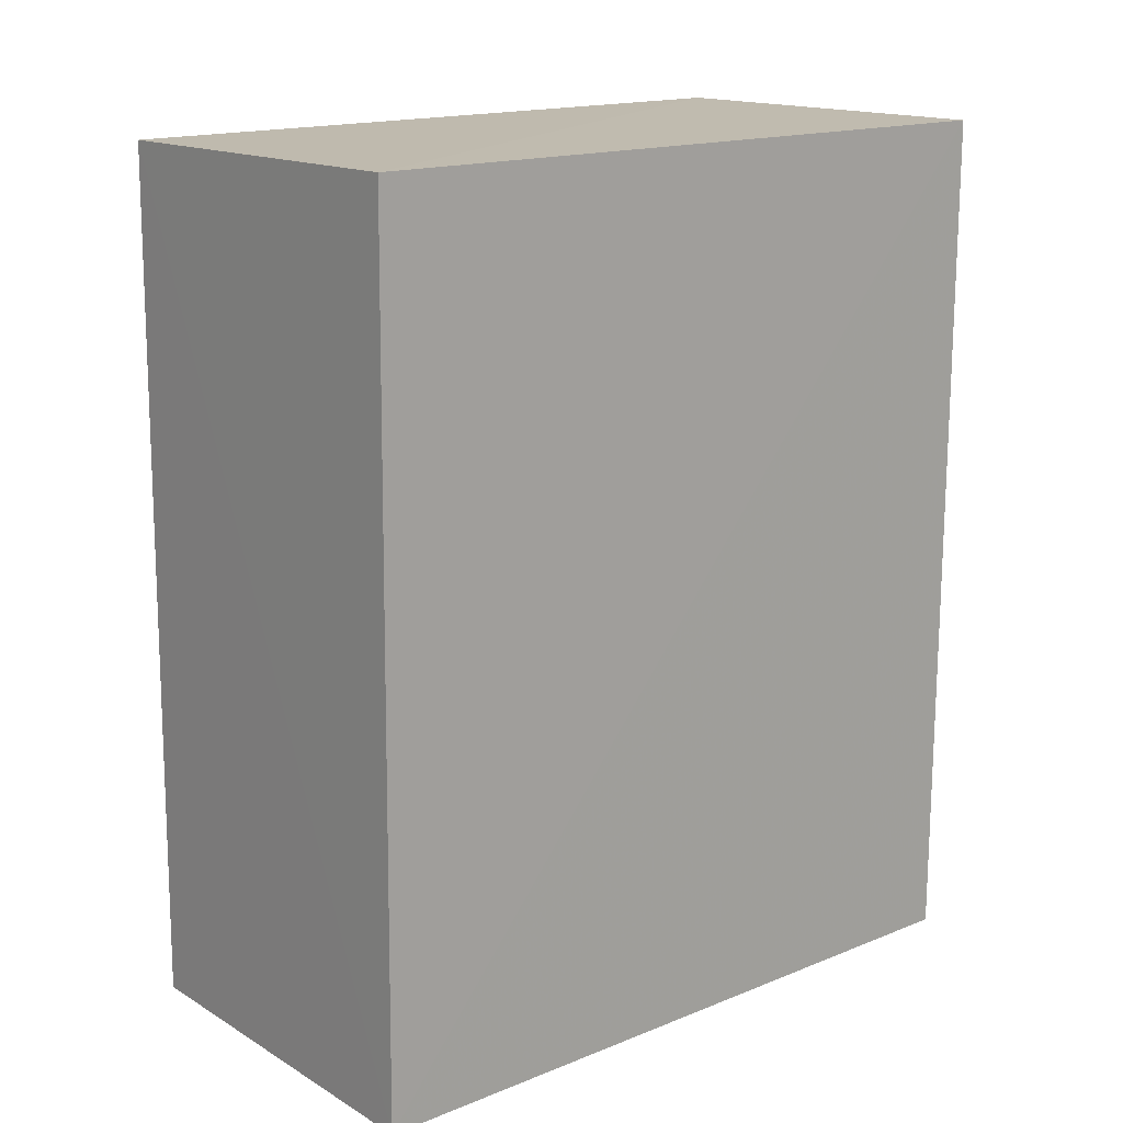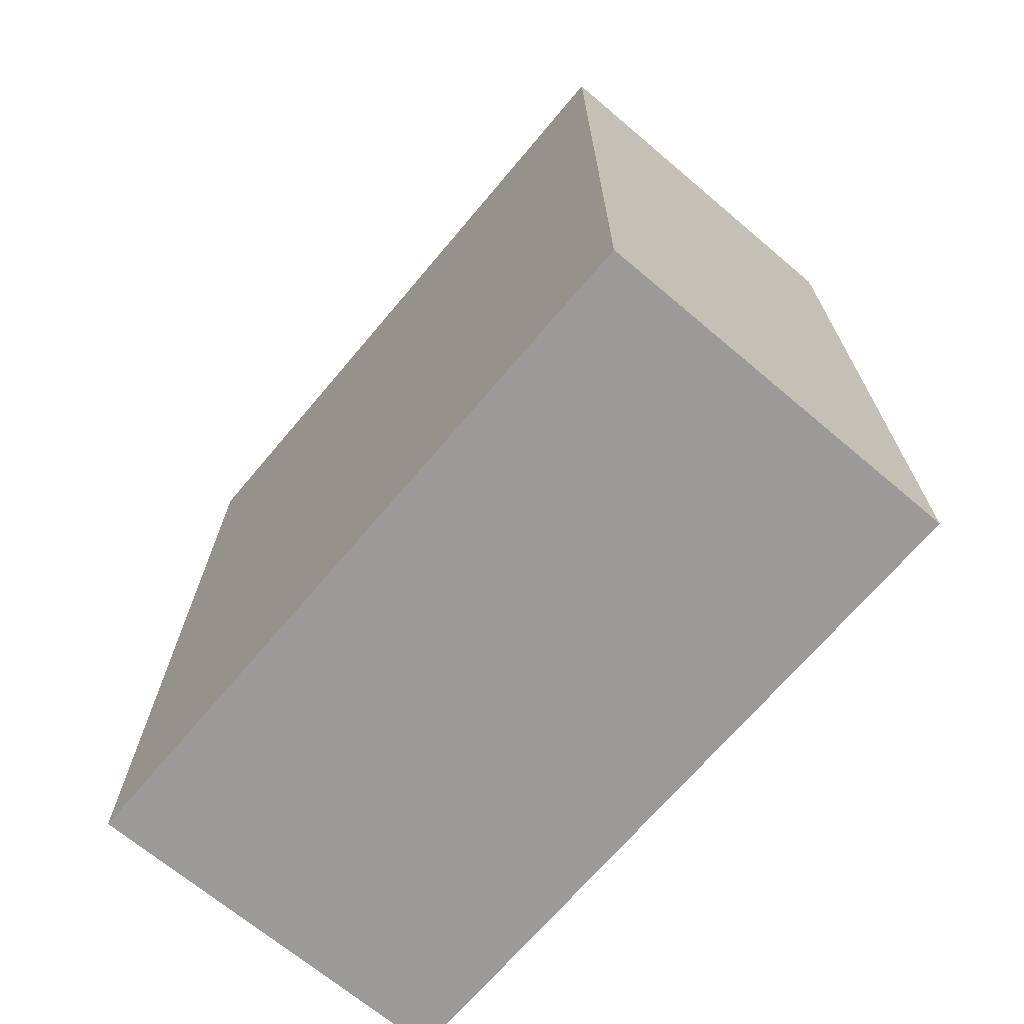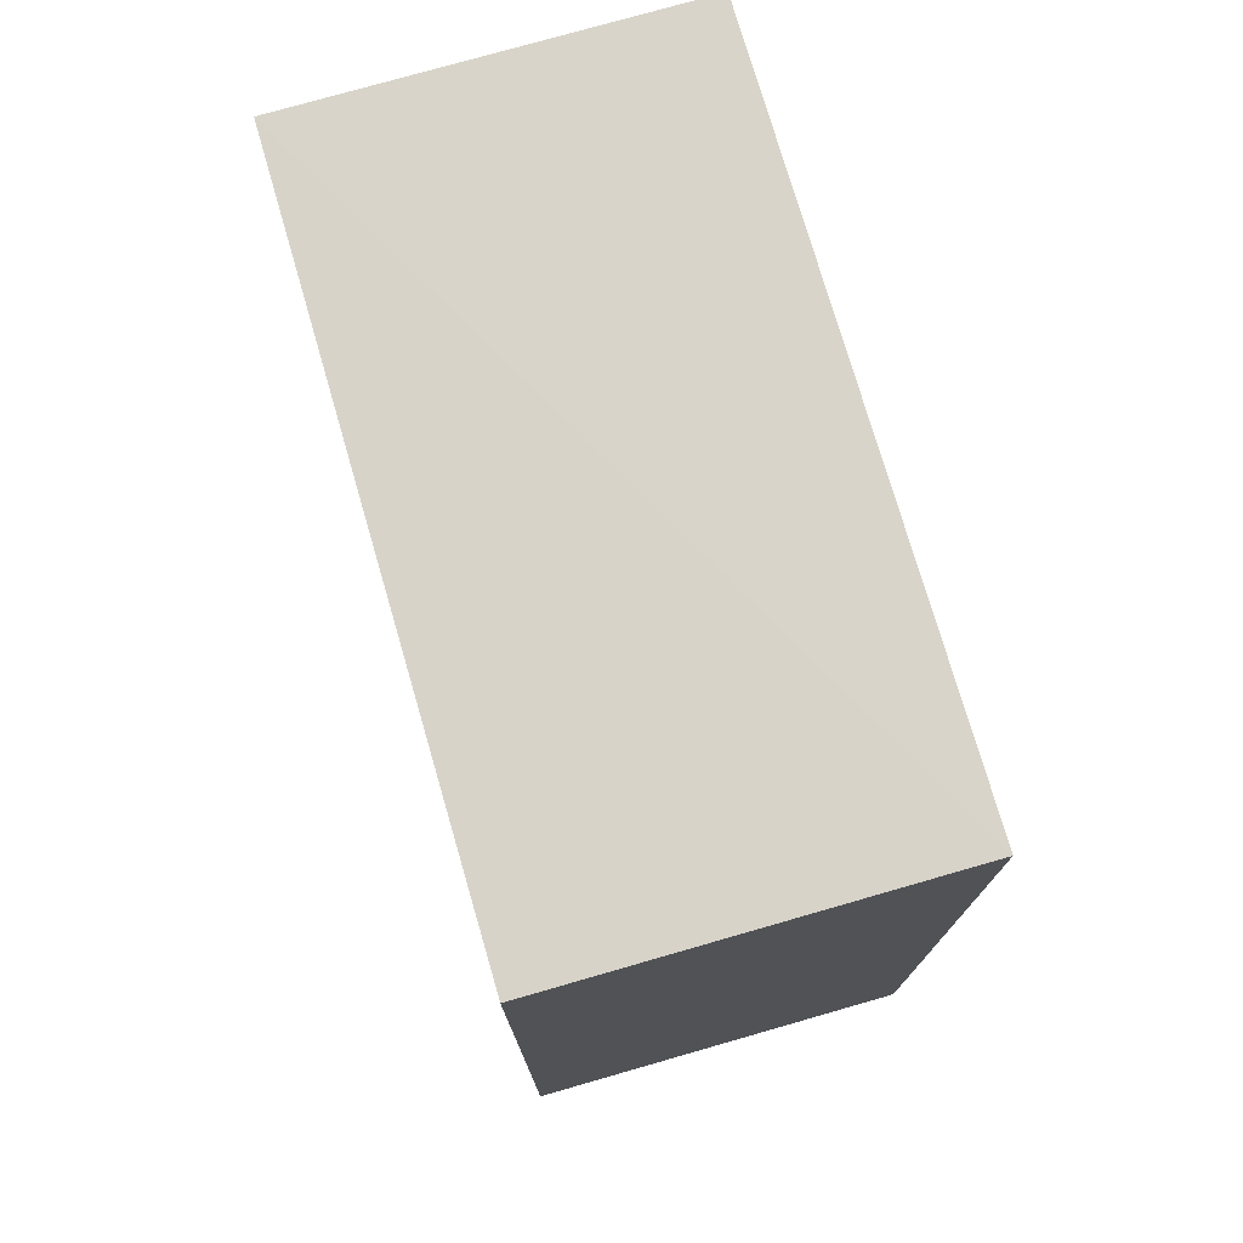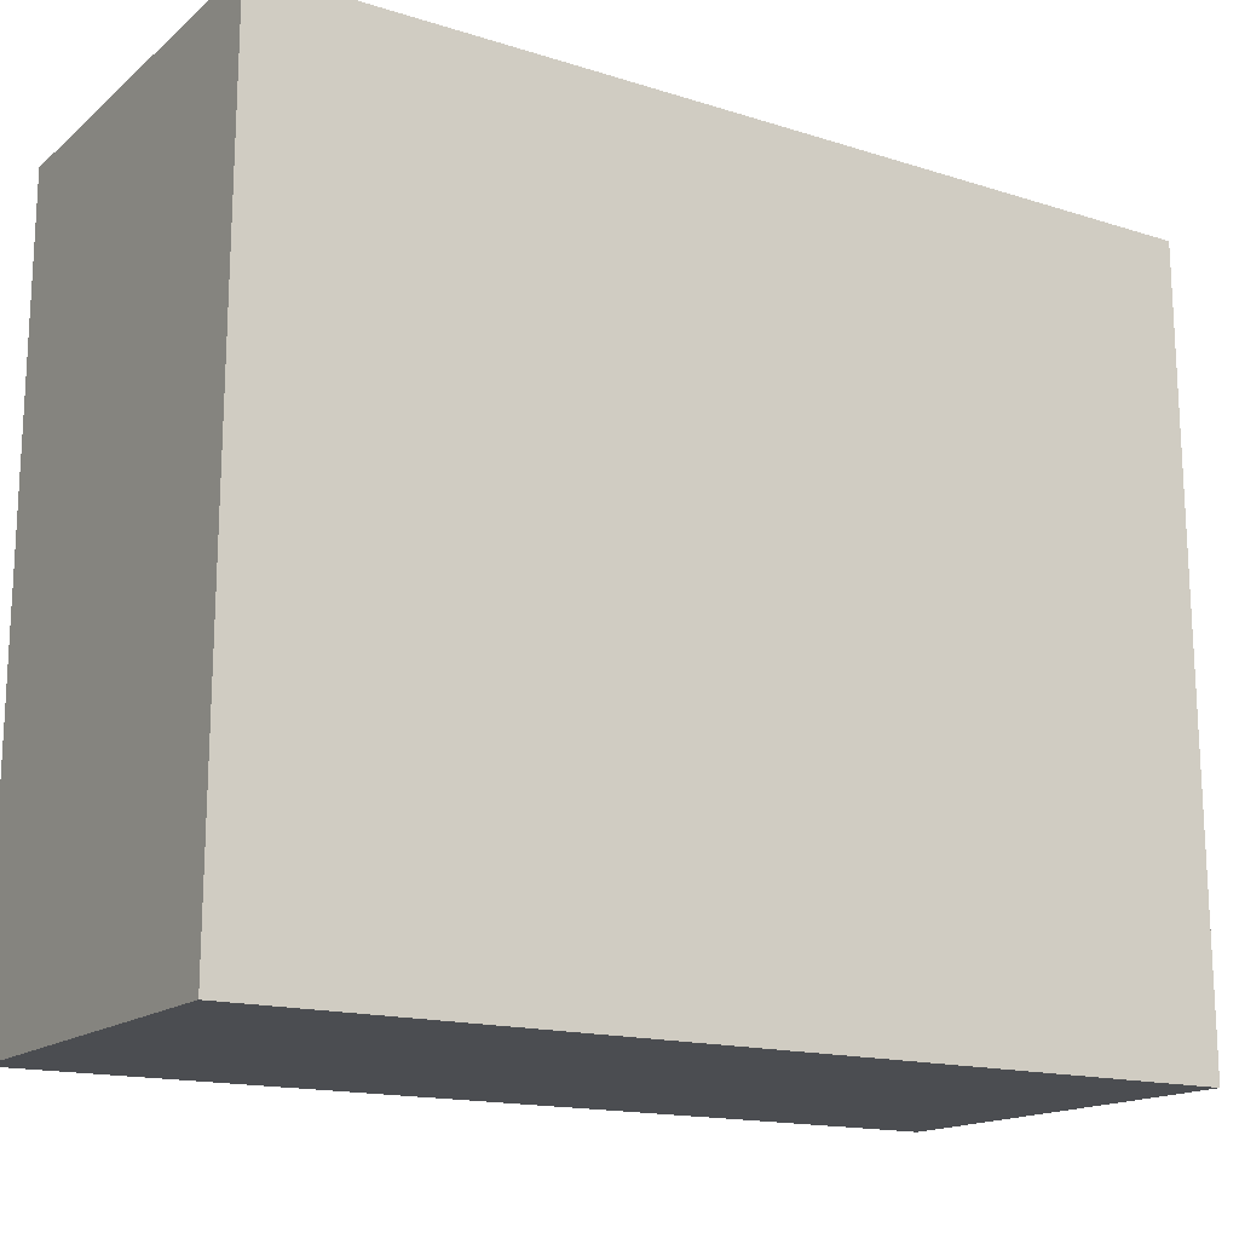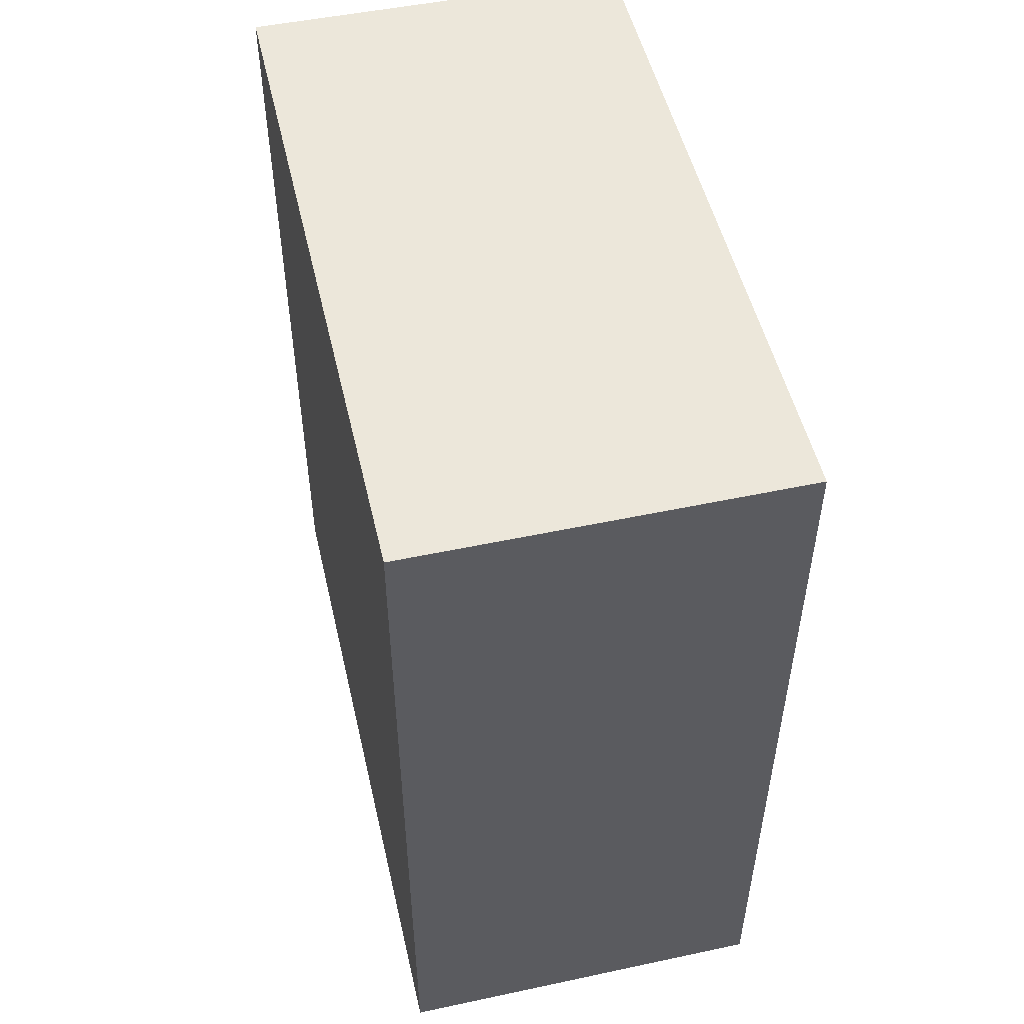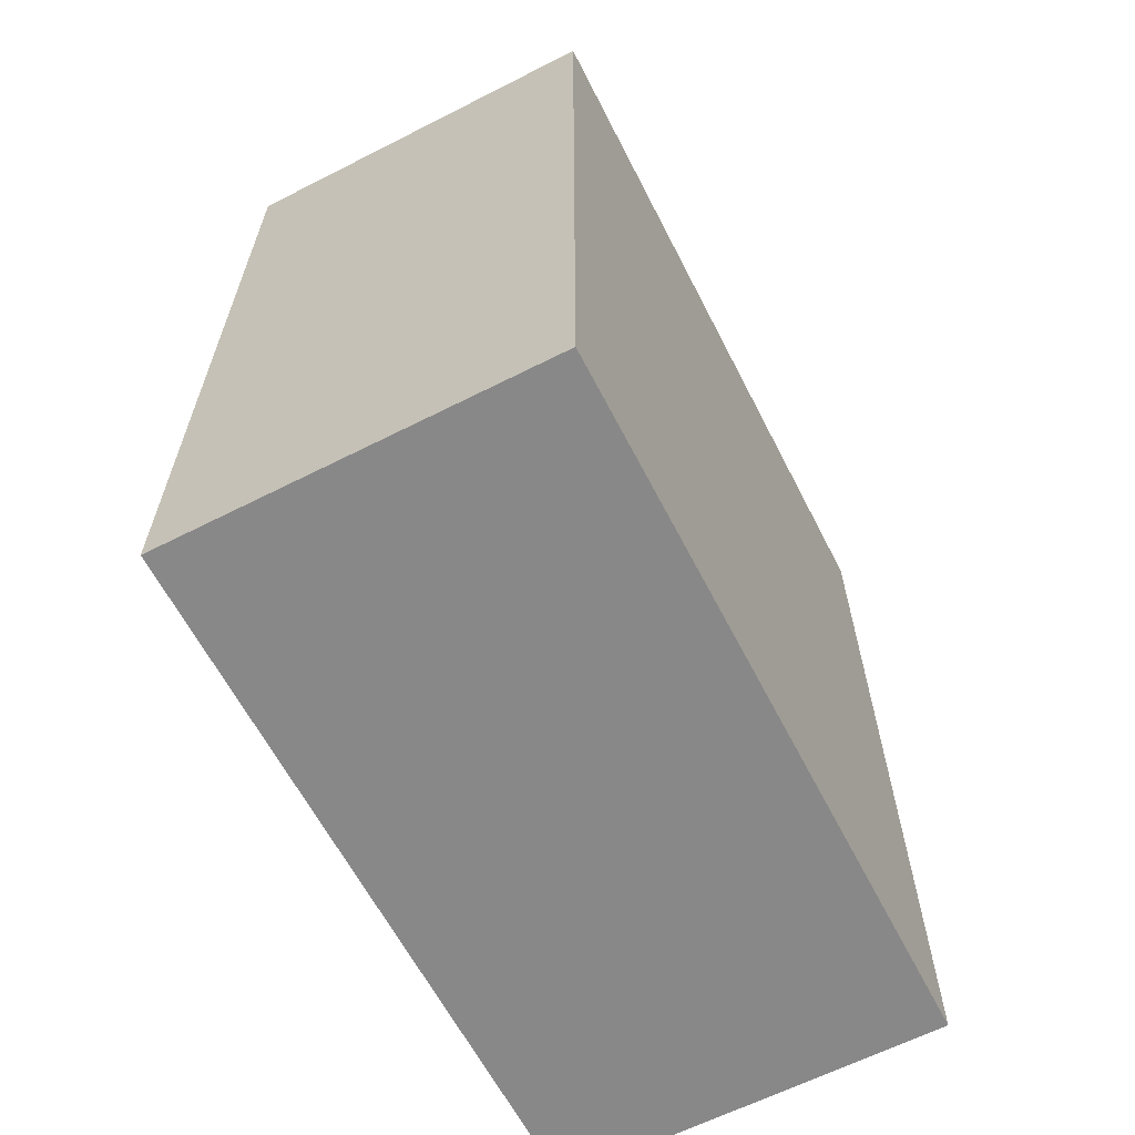
<metadata>
{"format":"obj","ext":"obj","renderer":"f3d","projection":"perspective","resolution":1024,"background":"white","views":[{"elev":15.8,"azim":-130.0,"up":"+Z"},{"elev":-69.4,"azim":-40.2,"up":"+Z"},{"elev":75.5,"azim":163.8,"up":"+Z"},{"elev":-16.0,"azim":-122.1,"up":"+Y"},{"elev":51.7,"azim":-13.0,"up":"+Z"},{"elev":-62.8,"azim":27.2,"up":"+Z"}]}
</metadata>
<code>
v -0.02119 0.0456 0.1517
v -0.02117 0.02668 0.1519
v -0.02117 0.02668 0.1289
v -0.03139 0.04585 0.1289
v -0.03138 0.02668 0.1519
v -0.02118 0.04581 0.1289
v -0.03136 0.04563 0.1518
v -0.03138 0.02668 0.1289
f 5 3 2
f 6 3 4
f 6 4 1
f 6 1 2
f 6 2 3
f 7 5 2
f 7 2 1
f 7 1 4
f 7 4 5
f 8 5 4
f 8 4 3
f 8 3 5

</code>
